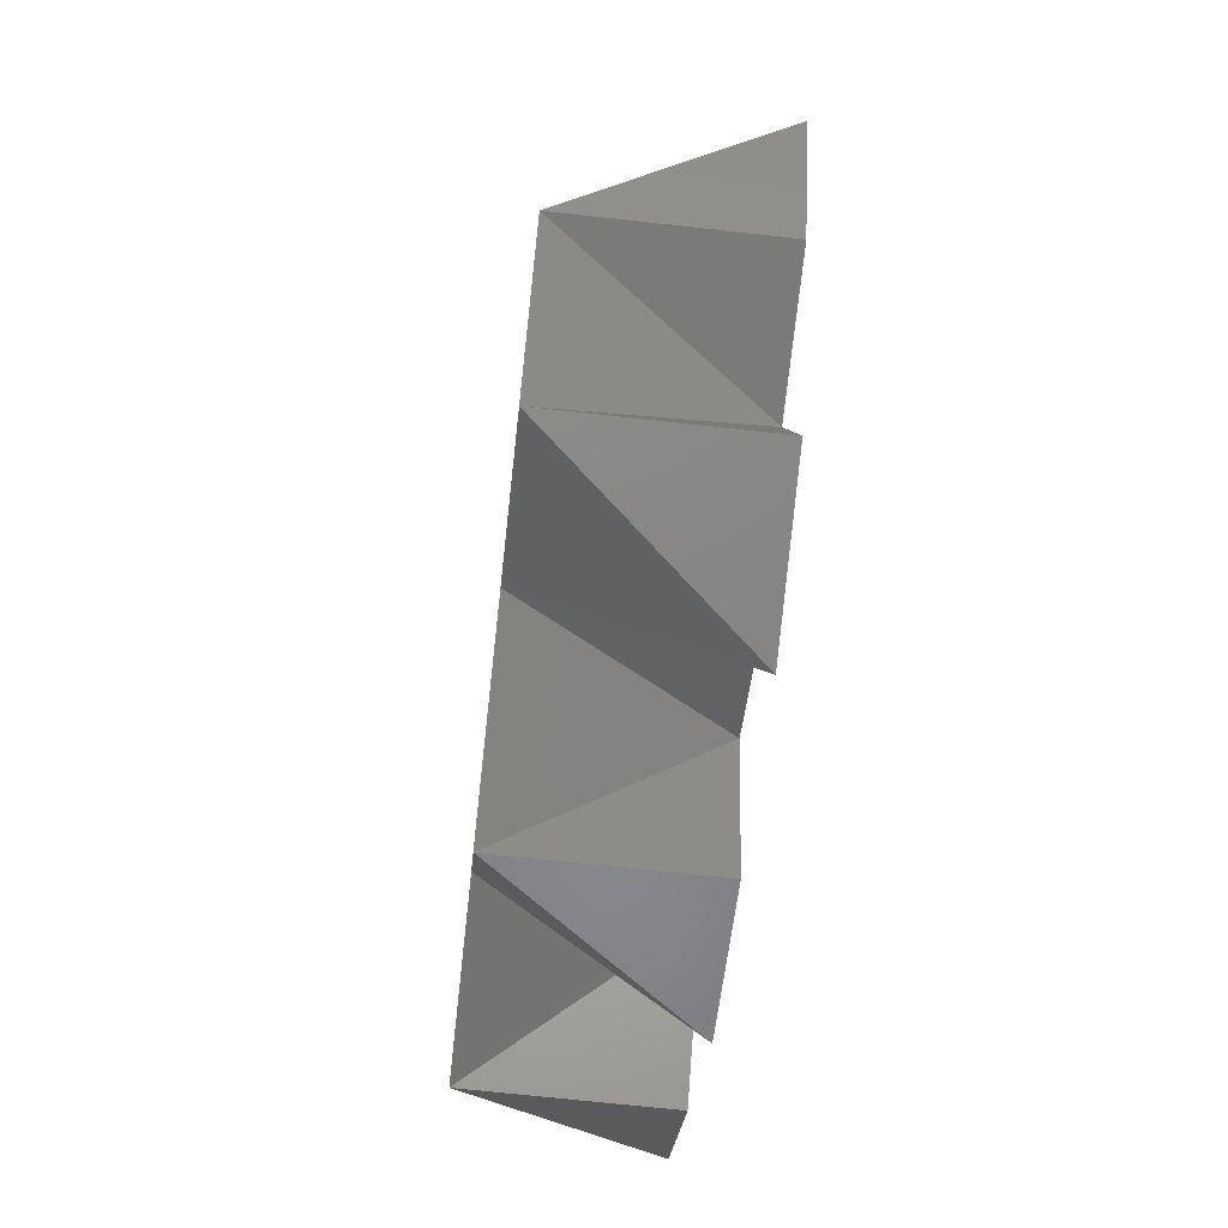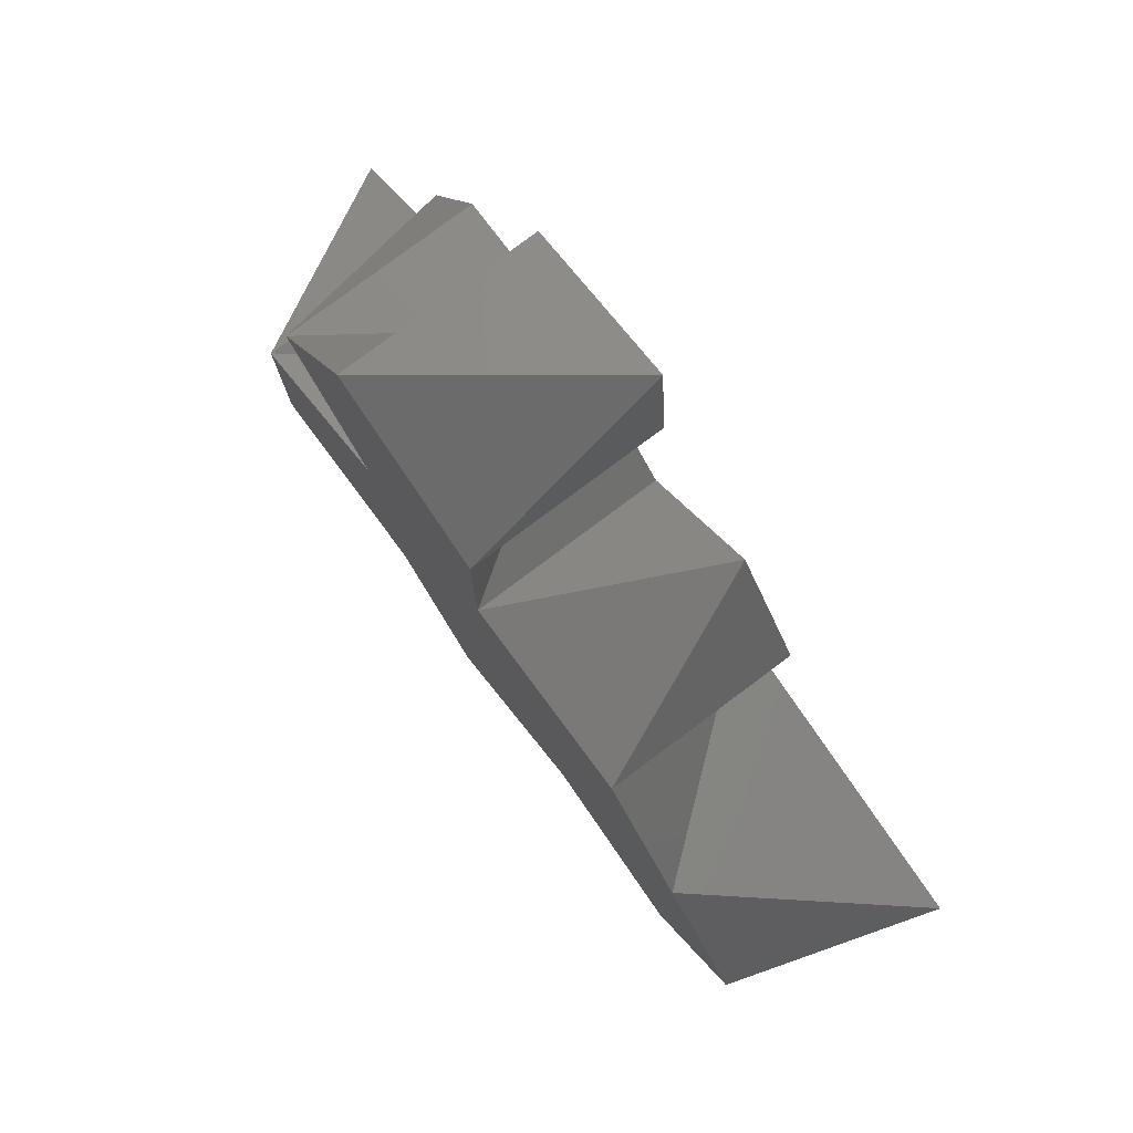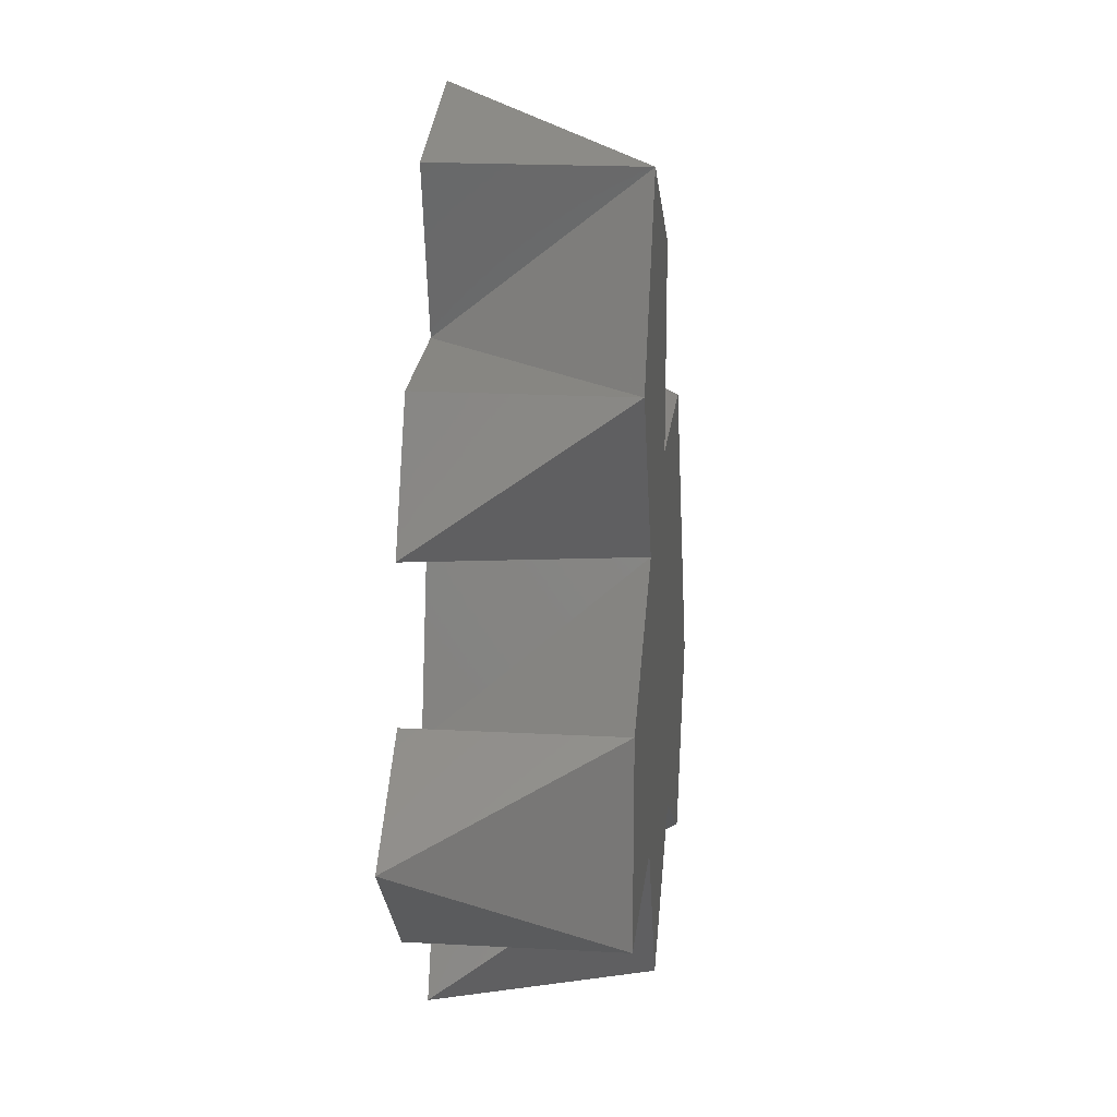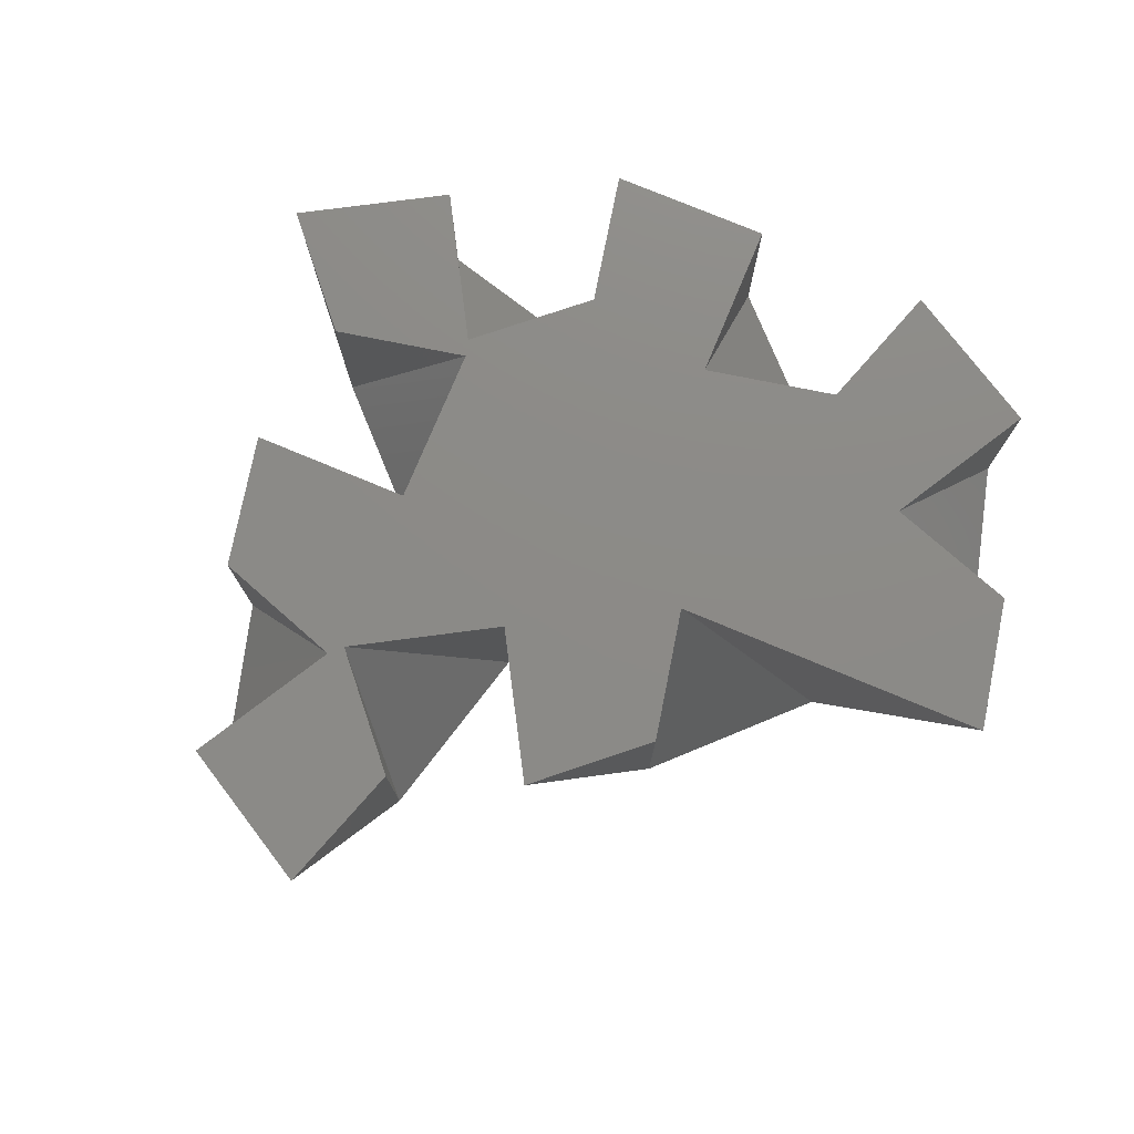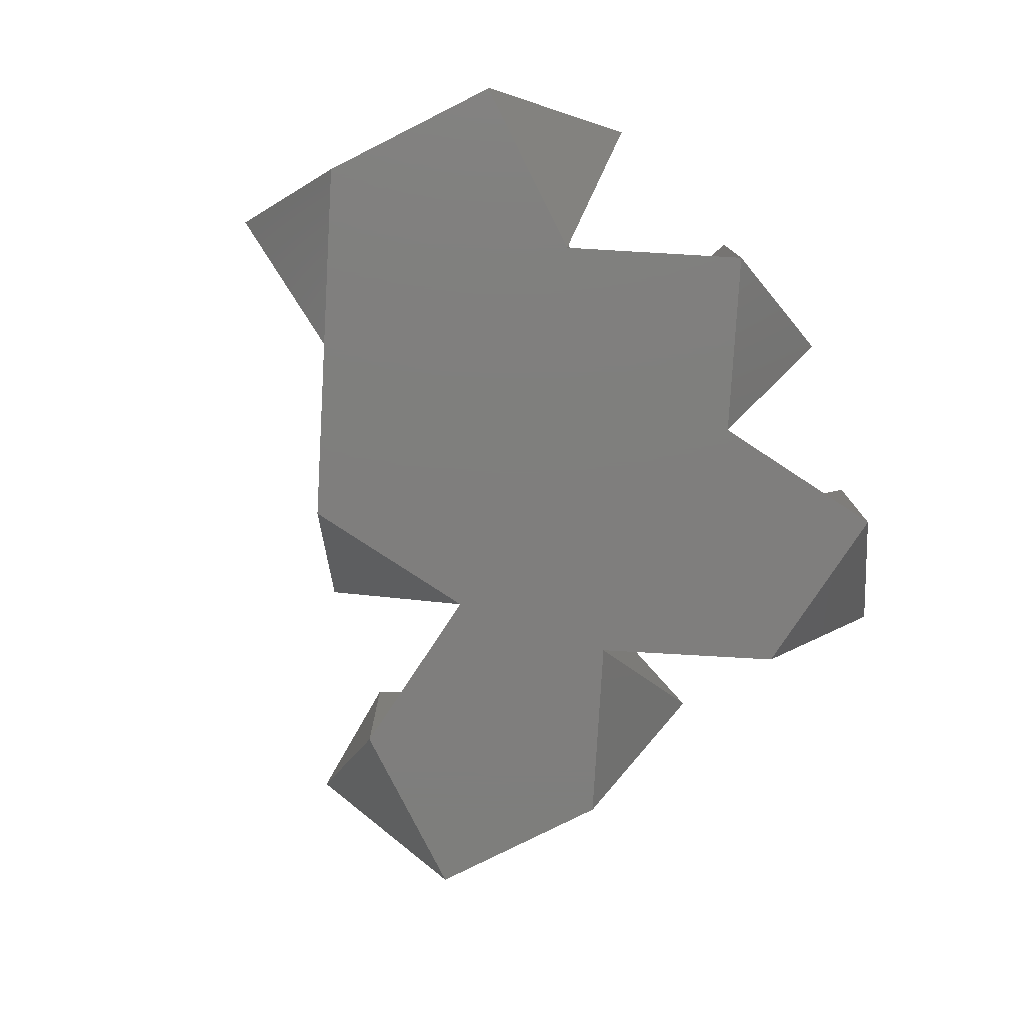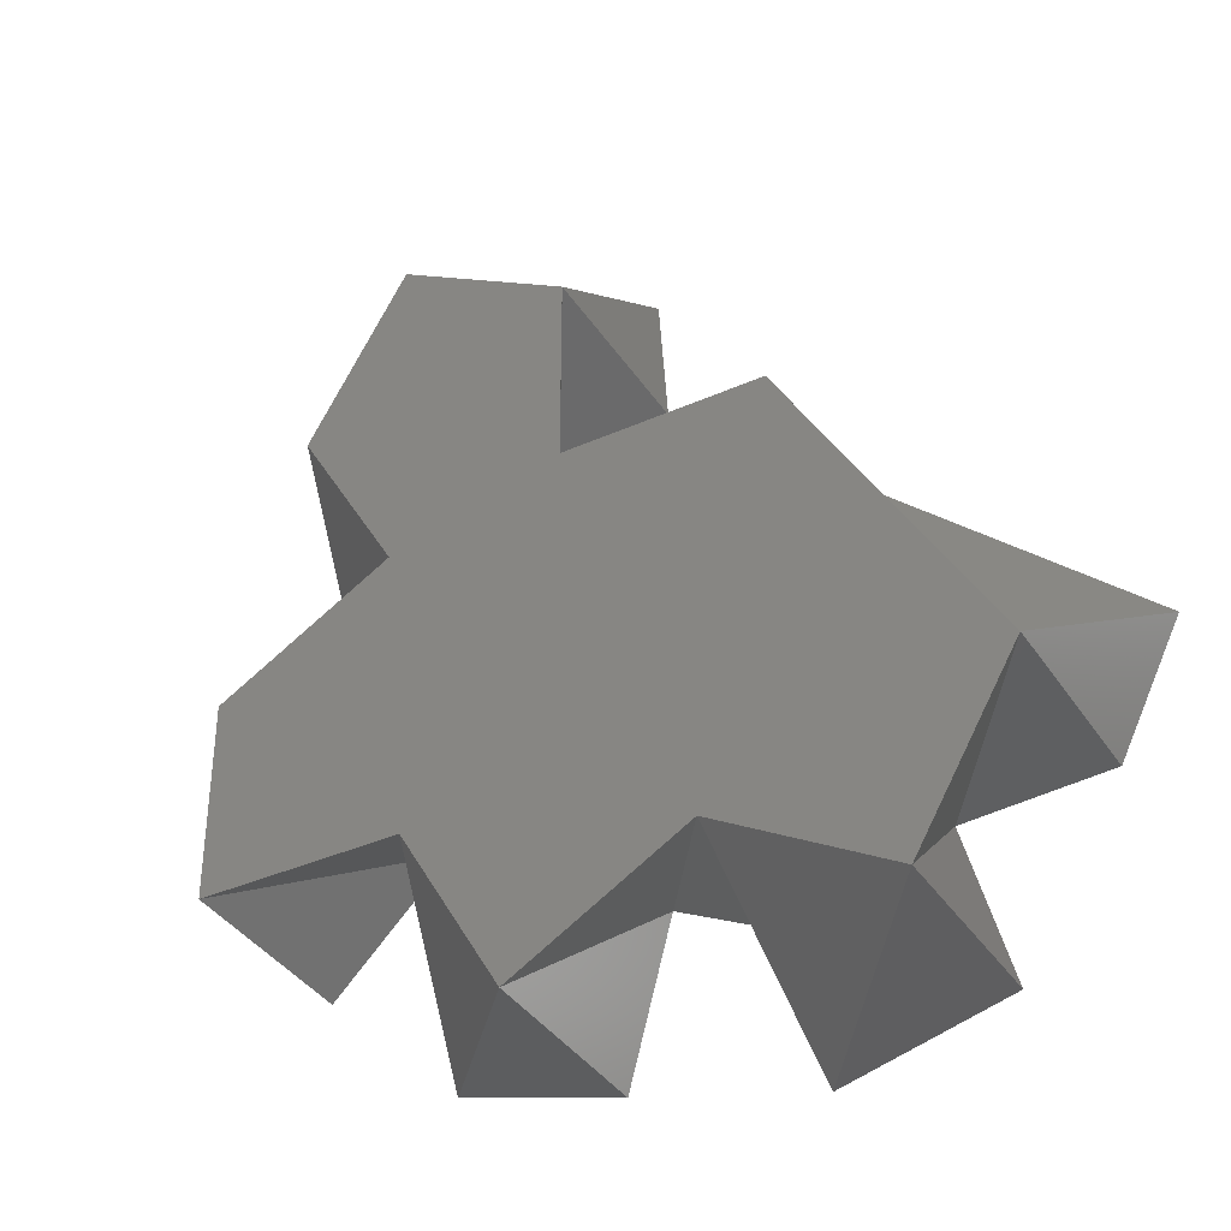
<metadata>
{"format":"stl","ext":"stl","renderer":"f3d","projection":"perspective","resolution":1024,"background":"white","views":[{"elev":-69.3,"azim":-96.3,"up":"+Y"},{"elev":79.3,"azim":-126.7,"up":"+Y"},{"elev":18.9,"azim":96.0,"up":"+Y"},{"elev":76.8,"azim":-142.4,"up":"+Z"},{"elev":-78.4,"azim":-33.3,"up":"+Z"},{"elev":-37.9,"azim":-150.4,"up":"+Y"}]}
</metadata>
<code>
# stl→obj: 42 verts, 80 faces
v 0 1 0
v 0 0 0
v 0.6 0.6 1
v 0.866 -0.2321 0
v 0 1 1
v 0.04641 1.72 1
v 1.366 0.634 0
v 0.866 1.5 0
v 0 0 1
v -0.6 0.6 1
v -1 0 0
v -1.5 -0.866 0
v -0.634 -2.098 0
v 0.7321 -1.732 0
v 0.6464 0.6804 1
v 0.866 -0.2321 1
v 1.366 0.634 1
v 0.866 1.5 1
v -1 0 1
v -0.6804 -0.6464 1
v 0.01244 -1.778 1
v 1.086 -1.052 1
v -1.5 -0.866 1
v -2.32 -1.086 1
v -2 -1.732 0
v -1.28 -1.778 1
v -2 -1.732 1
v -1.5 -2.598 0
v -1.5 -2.598 1
v -0.6804 -2.818 1
v -0.634 -2.098 1
v 0.2321 -2.598 0
v 0.2321 -2.598 1
v 1.052 -2.378 1
v 0.7321 -1.732 1
v 1.132 -1.132 1
v 1.732 -1.732 0
v 1.732 -0.7321 0
v 1.732 -1.732 1
v 2.332 -1.132 1
v 1.732 -0.7321 1
v 1.686 -0.01244 1
f 1 2 3
f 1 4 2
f 1 3 5
f 1 5 6
f 1 7 4
f 1 8 7
f 1 6 8
f 2 9 3
f 2 10 9
f 2 11 10
f 2 12 11
f 2 13 12
f 2 14 13
f 2 4 14
f 3 15 5
f 3 9 16
f 3 16 17
f 3 17 15
f 5 15 18
f 5 18 6
f 9 10 19
f 9 19 20
f 9 20 21
f 9 21 22
f 9 22 16
f 11 19 10
f 11 20 19
f 11 12 20
f 12 23 20
f 12 24 23
f 12 25 24
f 12 13 25
f 20 23 26
f 20 26 21
f 23 24 27
f 23 27 26
f 25 27 24
f 25 26 27
f 25 28 26
f 25 13 28
f 28 29 26
f 28 30 29
f 28 13 30
f 26 29 31
f 26 31 21
f 29 30 31
f 13 31 30
f 13 21 31
f 13 32 21
f 13 14 32
f 32 33 21
f 32 34 33
f 32 14 34
f 21 33 35
f 21 35 22
f 33 34 35
f 14 35 34
f 14 36 35
f 14 37 36
f 14 38 37
f 14 4 38
f 35 36 22
f 37 39 36
f 37 40 39
f 37 38 40
f 36 39 41
f 36 41 22
f 39 40 41
f 38 41 40
f 38 22 41
f 38 4 22
f 4 16 22
f 4 42 16
f 4 7 42
f 16 42 17
f 7 17 42
f 7 15 17
f 7 8 15
f 8 18 15
f 8 6 18

</code>
